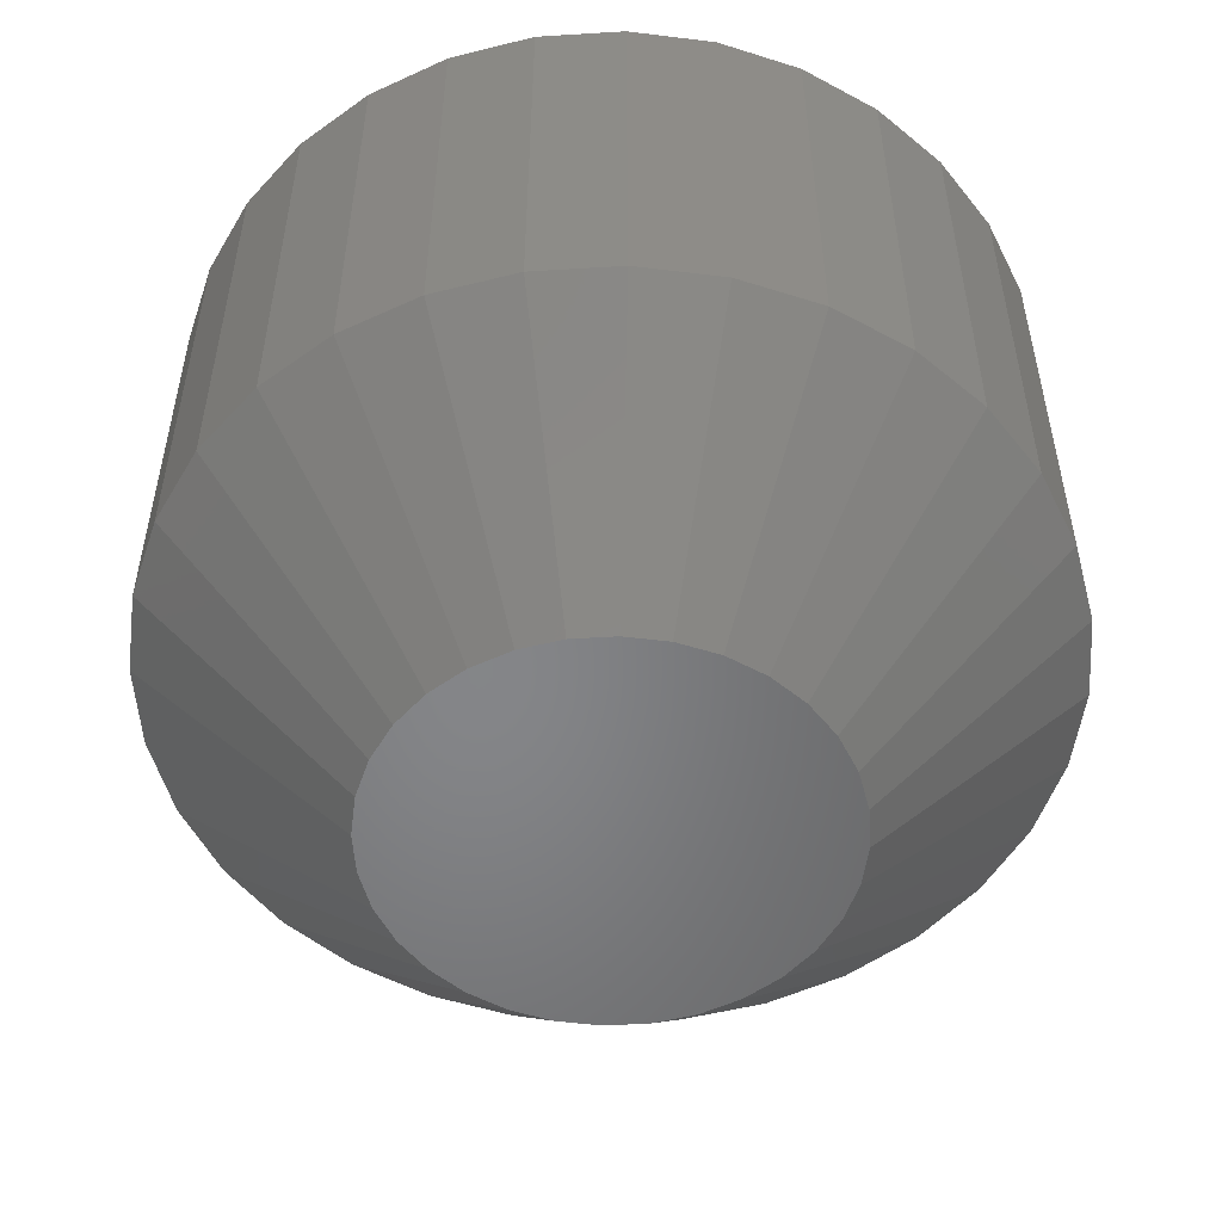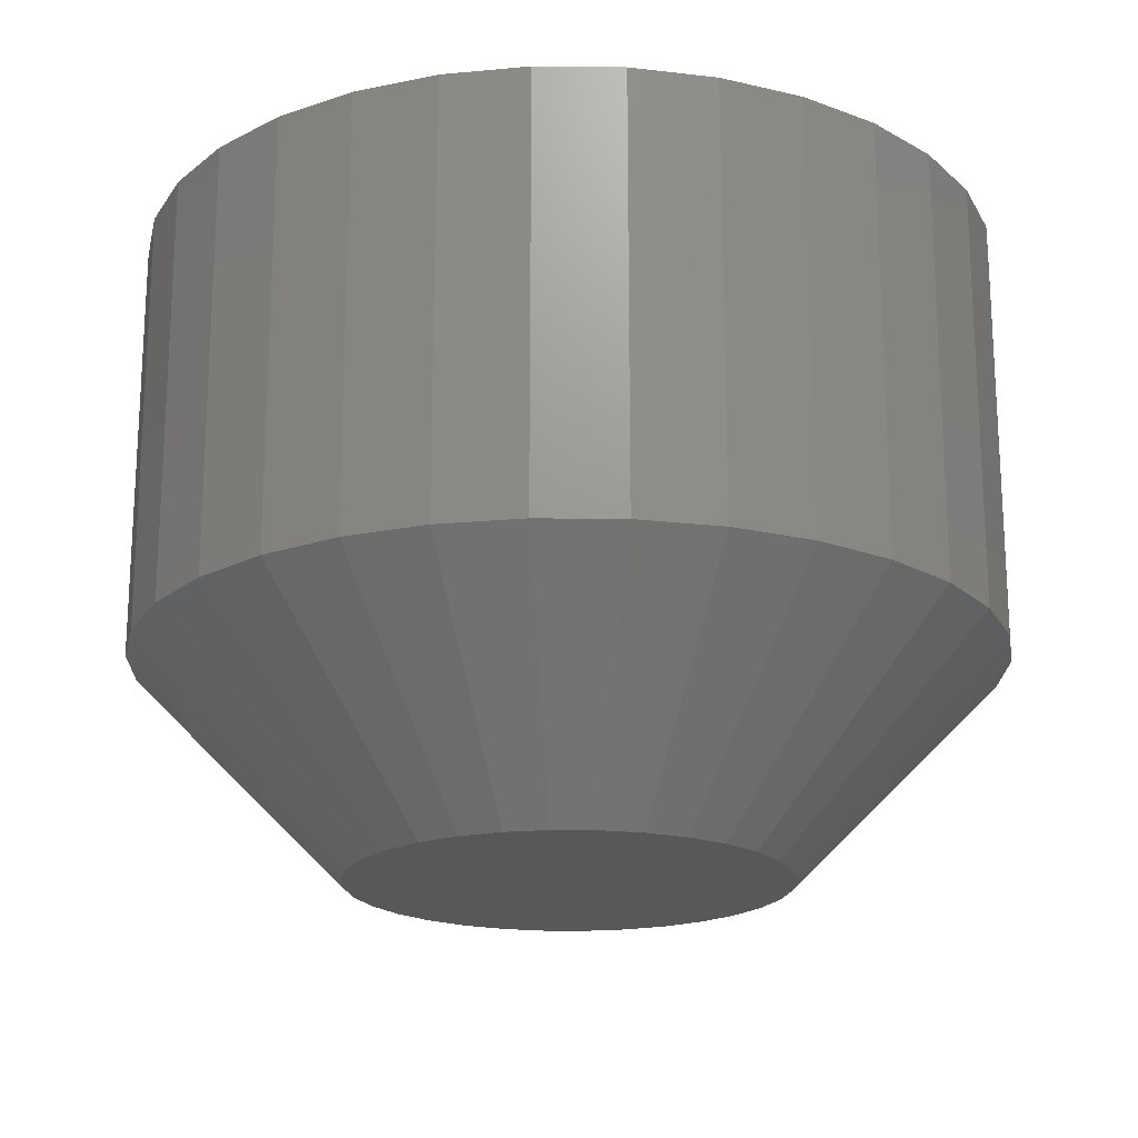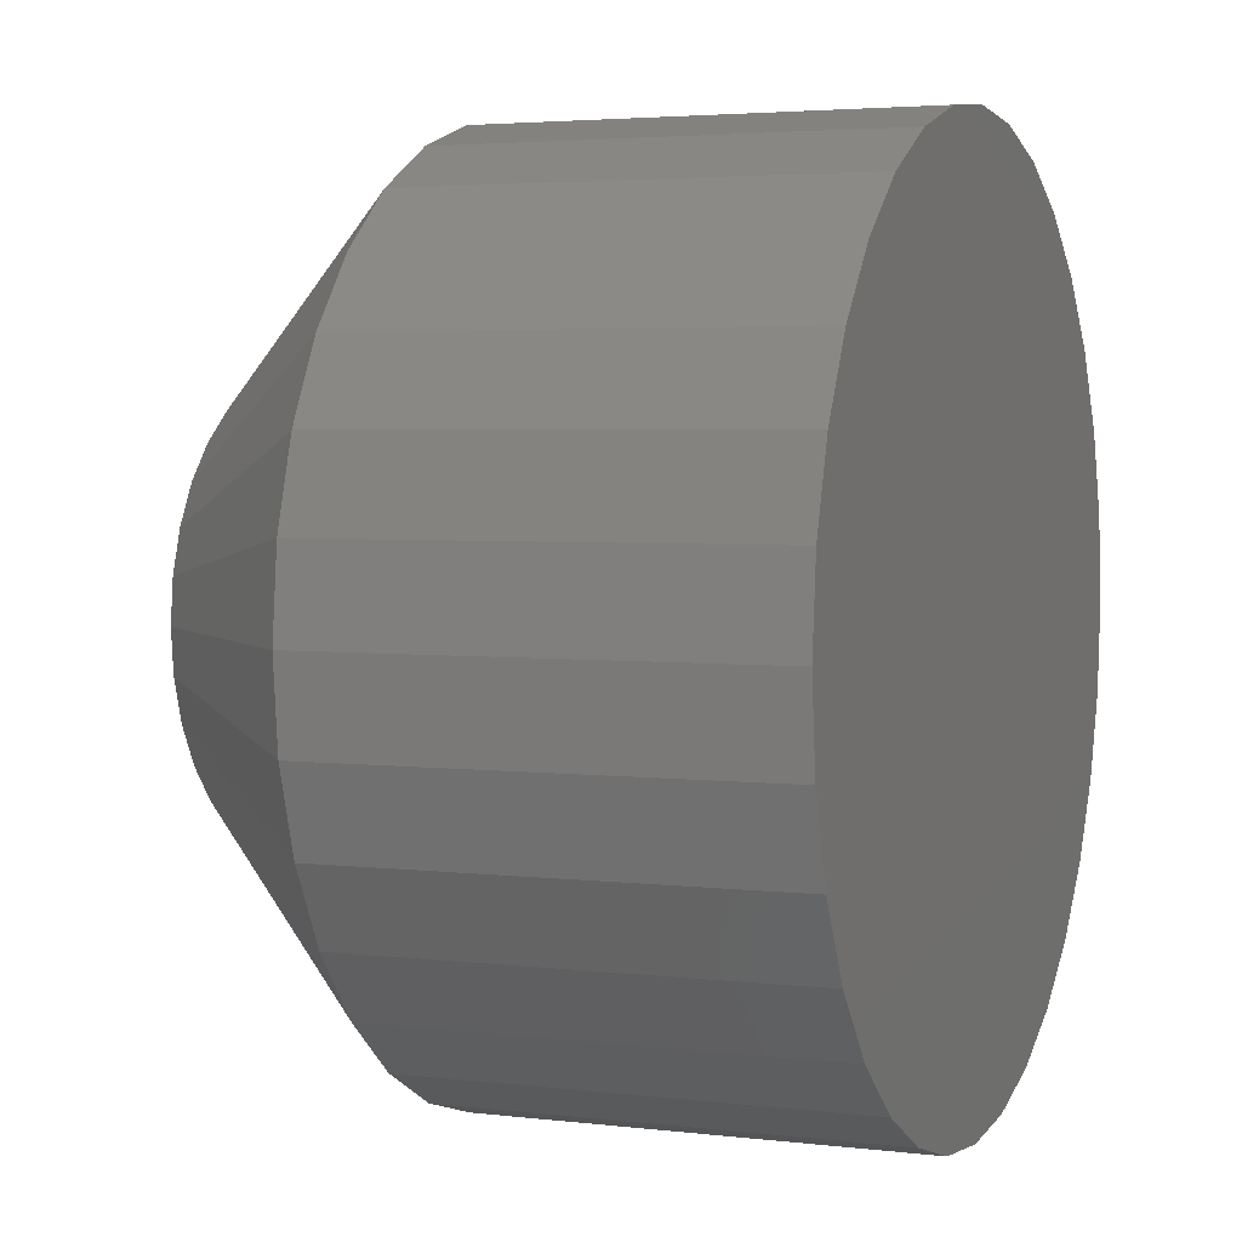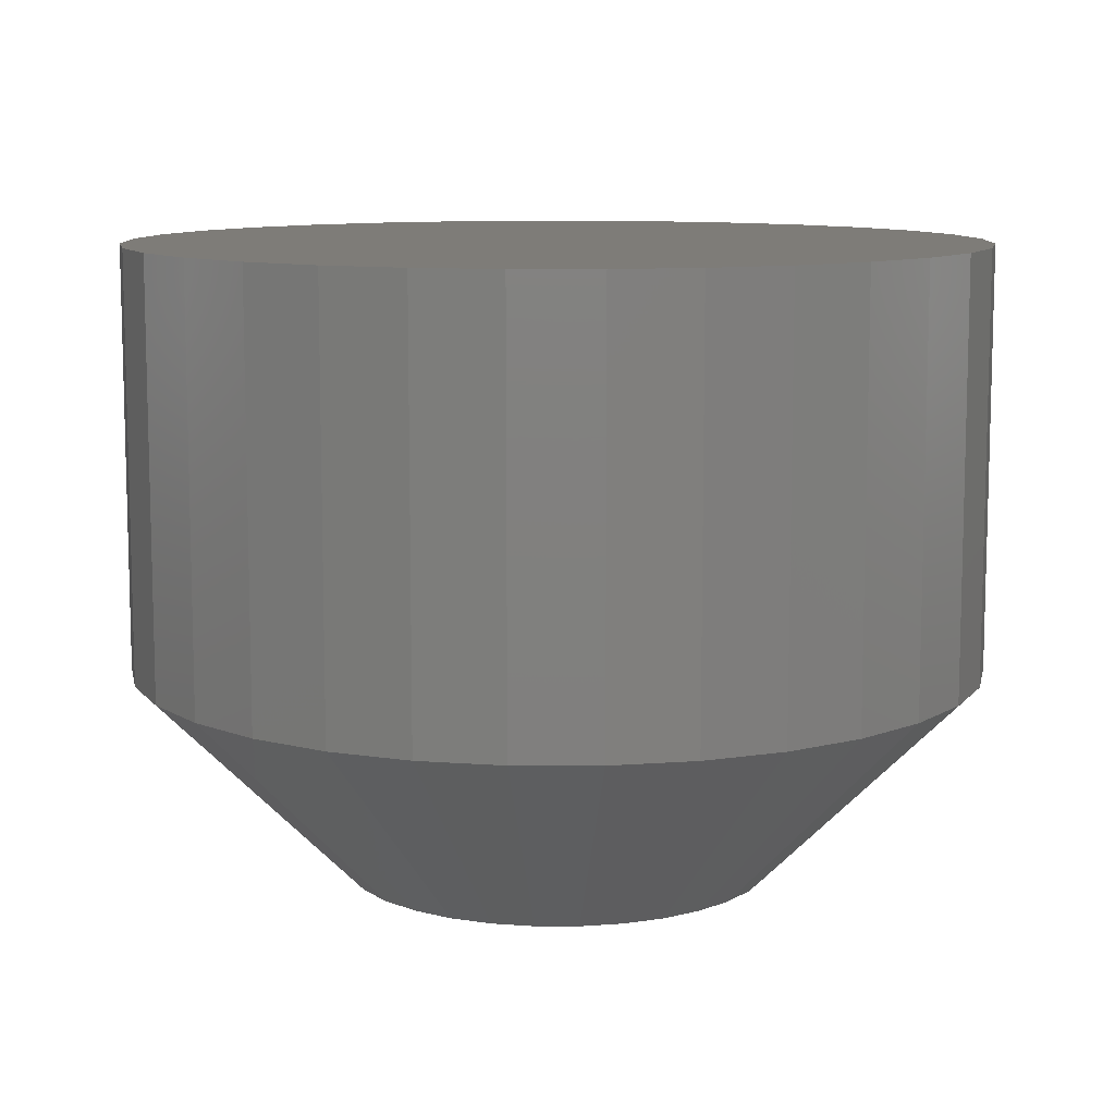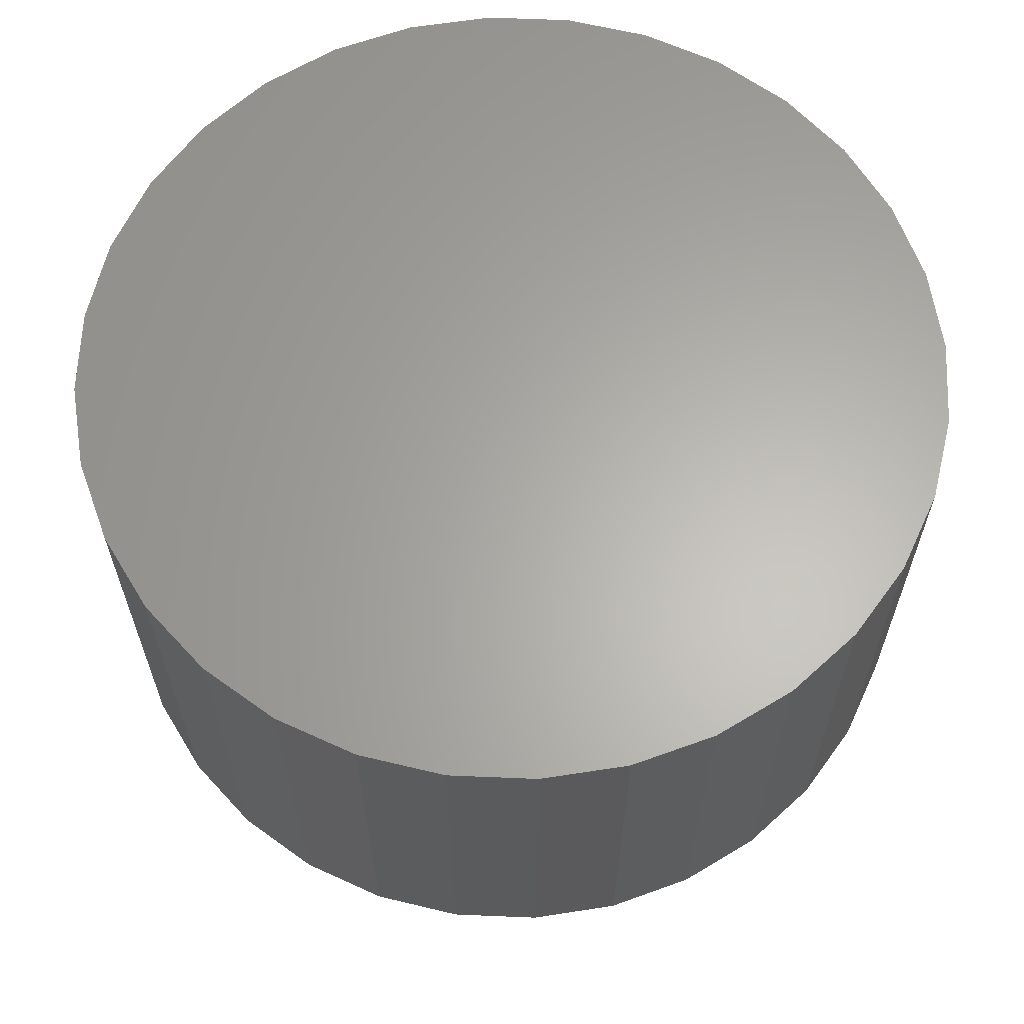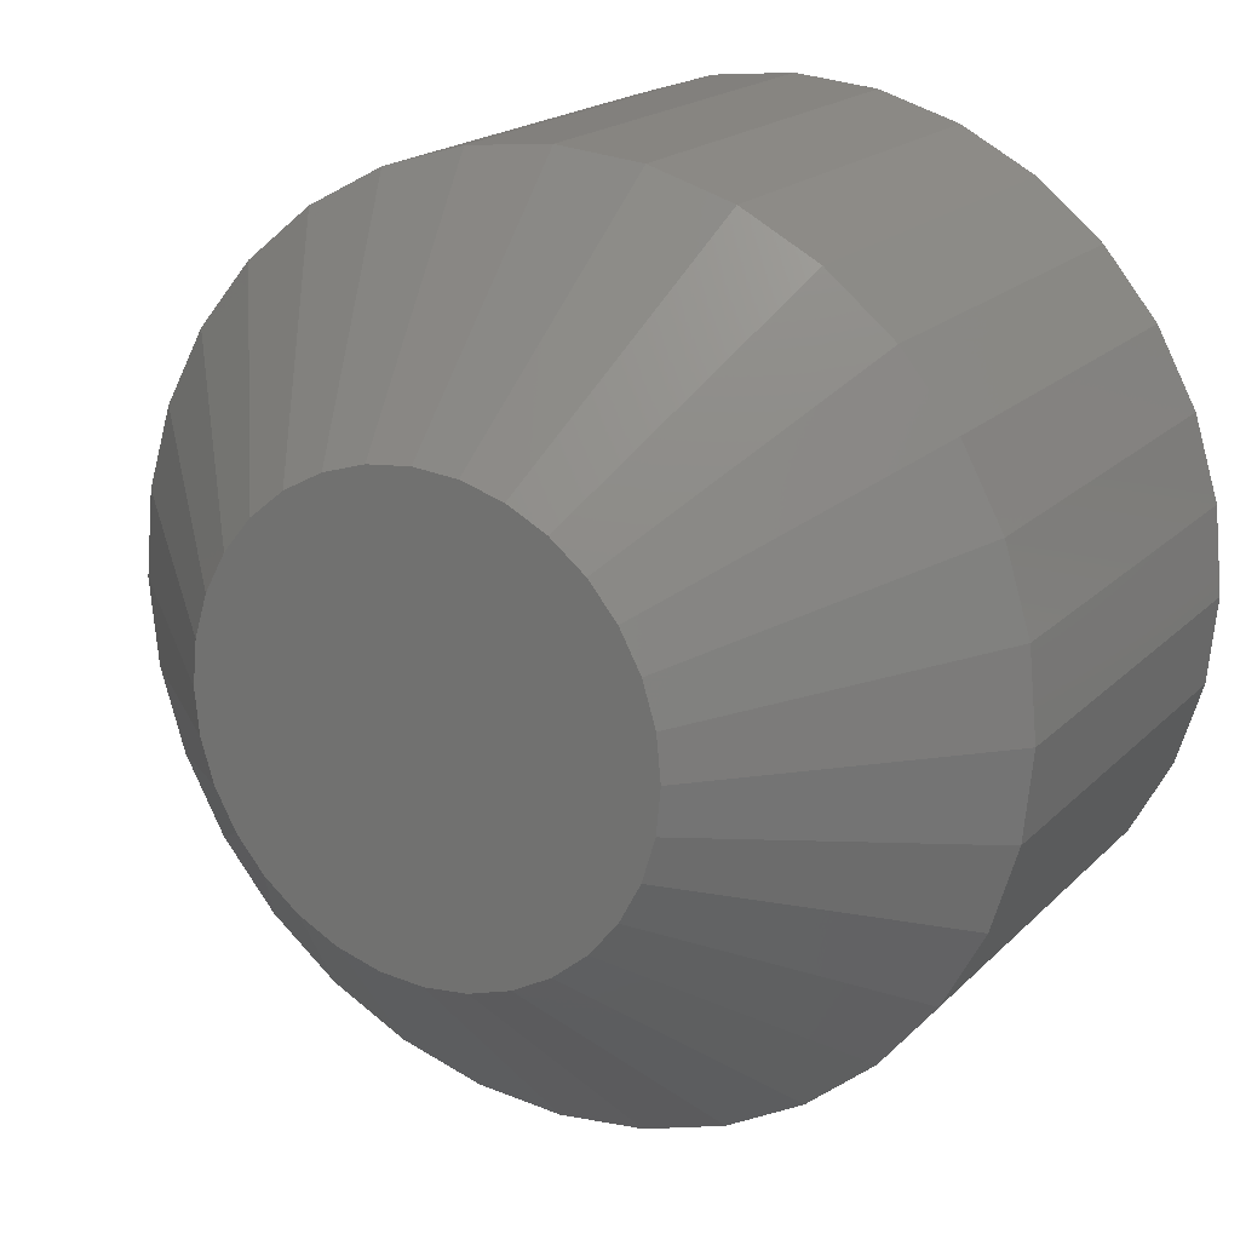
<metadata>
{"format":"stl","ext":"stl","renderer":"f3d","projection":"perspective","resolution":1024,"background":"white","views":[{"elev":-52.8,"azim":-58.1,"up":"+Z"},{"elev":-19.4,"azim":-18.1,"up":"+Z"},{"elev":3.5,"azim":-67.8,"up":"+Y"},{"elev":10.0,"azim":-50.5,"up":"+Z"},{"elev":63.5,"azim":75.5,"up":"+Z"},{"elev":18.8,"azim":-150.3,"up":"+Y"}]}
</metadata>
<code>
# stl→obj: 96 verts, 188 faces
v 0.7258 0.7211 0
v 0.7106 0.7196 0
v 0.7111 0.7211 0
v 0.7262 0.7196 0
v 0.7262 0.7165 0
v 0.7106 0.7165 0
v 0.7264 0.7181 0
v 0.7111 0.715 0
v 0.7258 0.715 0
v 0.7118 0.7137 0
v 0.7251 0.7137 0
v 0.7128 0.7125 0
v 0.714 0.7115 0
v 0.7241 0.7125 0
v 0.7154 0.7107 0
v 0.7169 0.7103 0
v 0.7184 0.7101 0
v 0.7229 0.7115 0
v 0.72 0.7103 0
v 0.7215 0.7107 0
v 0.7104 0.7181 0
v 0.7251 0.7225 0
v 0.7118 0.7225 0
v 0.7128 0.7237 0
v 0.714 0.7247 0
v 0.7154 0.7255 0
v 0.7169 0.7259 0
v 0.7184 0.7261 0
v 0.72 0.7259 0
v 0.7215 0.7255 0
v 0.7229 0.7247 0
v 0.7241 0.7237 0
v 0.7342 0.7181 0.007812
v 0.7342 0.7181 0.02344
v 0.7339 0.715 0.007812
v 0.7339 0.715 0.02344
v 0.733 0.712 0.007812
v 0.733 0.712 0.02344
v 0.7315 0.7093 0.007812
v 0.7315 0.7093 0.02344
v 0.7296 0.7069 0.007812
v 0.7296 0.7069 0.02344
v 0.7272 0.705 0.007812
v 0.7272 0.705 0.02344
v 0.7245 0.7035 0.007812
v 0.7245 0.7035 0.02344
v 0.7215 0.7026 0.007812
v 0.7215 0.7026 0.02344
v 0.7184 0.7023 0.007812
v 0.7184 0.7023 0.02344
v 0.7153 0.7026 0.007812
v 0.7153 0.7026 0.02344
v 0.7124 0.7035 0.007812
v 0.7124 0.7035 0.02344
v 0.7096 0.705 0.007812
v 0.7096 0.705 0.02344
v 0.7073 0.7069 0.007812
v 0.7073 0.7069 0.02344
v 0.7053 0.7093 0.007812
v 0.7053 0.7093 0.02344
v 0.7038 0.712 0.007812
v 0.7038 0.712 0.02344
v 0.7029 0.715 0.007812
v 0.7029 0.715 0.02344
v 0.7026 0.7181 0.007812
v 0.7026 0.7181 0.02344
v 0.7029 0.7212 0.007812
v 0.7029 0.7212 0.02344
v 0.7038 0.7241 0.007812
v 0.7038 0.7241 0.02344
v 0.7053 0.7269 0.007812
v 0.7053 0.7269 0.02344
v 0.7073 0.7293 0.007812
v 0.7073 0.7293 0.02344
v 0.7096 0.7312 0.007812
v 0.7096 0.7312 0.02344
v 0.7124 0.7327 0.007812
v 0.7124 0.7327 0.02344
v 0.7153 0.7336 0.007812
v 0.7153 0.7336 0.02344
v 0.7184 0.7339 0.007812
v 0.7184 0.7339 0.02344
v 0.7215 0.7336 0.007812
v 0.7215 0.7336 0.02344
v 0.7245 0.7327 0.007812
v 0.7245 0.7327 0.02344
v 0.7272 0.7312 0.007812
v 0.7272 0.7312 0.02344
v 0.7296 0.7293 0.007812
v 0.7296 0.7293 0.02344
v 0.7315 0.7269 0.007812
v 0.7315 0.7269 0.02344
v 0.733 0.7241 0.007812
v 0.733 0.7241 0.02344
v 0.7339 0.7212 0.007812
v 0.7339 0.7212 0.02344
f 1 2 3
f 4 2 1
f 5 6 7
f 5 8 6
f 9 8 5
f 9 10 8
f 11 10 9
f 11 12 10
f 13 12 11
f 14 13 11
f 15 13 14
f 16 15 14
f 14 17 16
f 17 14 18
f 19 17 18
f 20 19 18
f 21 2 4
f 21 4 7
f 21 7 6
f 22 1 3
f 22 3 23
f 22 23 24
f 22 24 25
f 22 25 26
f 22 26 27
f 22 27 28
f 22 28 29
f 22 29 30
f 22 30 31
f 22 31 32
f 33 34 35
f 35 34 36
f 35 36 37
f 37 36 38
f 37 38 39
f 39 38 40
f 39 40 41
f 41 40 42
f 41 42 43
f 43 42 44
f 43 44 45
f 45 44 46
f 45 46 47
f 47 46 48
f 47 48 49
f 49 48 50
f 49 50 51
f 51 50 52
f 51 52 53
f 53 52 54
f 53 54 55
f 55 54 56
f 55 56 57
f 57 56 58
f 57 58 59
f 59 58 60
f 59 60 61
f 61 60 62
f 61 62 63
f 63 62 64
f 63 64 65
f 65 64 66
f 65 66 67
f 67 66 68
f 67 68 69
f 69 68 70
f 69 70 71
f 71 70 72
f 71 72 73
f 73 72 74
f 73 74 75
f 75 74 76
f 75 76 77
f 77 76 78
f 77 78 79
f 79 78 80
f 79 80 81
f 81 80 82
f 81 82 83
f 83 82 84
f 83 84 85
f 85 84 86
f 85 86 87
f 87 86 88
f 87 88 89
f 89 88 90
f 89 90 91
f 91 90 92
f 91 92 93
f 93 92 94
f 93 94 95
f 95 94 96
f 95 96 33
f 33 96 34
f 21 63 65
f 21 6 63
f 33 5 7
f 33 35 5
f 8 61 63
f 8 63 6
f 10 57 59
f 59 61 10
f 10 61 8
f 15 53 55
f 15 55 13
f 55 12 13
f 16 49 51
f 51 53 16
f 16 53 15
f 20 45 47
f 20 47 19
f 47 17 19
f 18 41 43
f 43 45 18
f 18 45 20
f 9 37 39
f 9 39 11
f 39 14 11
f 35 37 5
f 5 37 9
f 57 10 12
f 12 55 57
f 49 16 17
f 17 47 49
f 41 18 14
f 14 39 41
f 7 95 33
f 7 4 95
f 65 2 21
f 65 67 2
f 1 93 95
f 1 95 4
f 22 89 91
f 91 93 22
f 22 93 1
f 30 85 87
f 30 87 31
f 87 32 31
f 29 81 83
f 83 85 29
f 29 85 30
f 26 77 79
f 26 79 27
f 79 28 27
f 25 73 75
f 75 77 25
f 25 77 26
f 3 69 71
f 3 71 23
f 71 24 23
f 67 69 2
f 2 69 3
f 89 22 32
f 32 87 89
f 81 29 28
f 28 79 81
f 73 25 24
f 24 71 73
f 90 74 72
f 90 72 92
f 92 72 70
f 92 70 94
f 38 60 40
f 40 60 58
f 40 58 42
f 42 58 56
f 42 56 44
f 56 54 44
f 44 54 52
f 44 52 46
f 52 50 46
f 46 50 48
f 88 86 84
f 88 84 82
f 88 82 80
f 88 80 78
f 88 78 76
f 88 76 74
f 88 74 90
f 94 70 96
f 96 70 68
f 96 68 34
f 34 68 66
f 34 66 36
f 36 66 64
f 36 64 38
f 38 64 62
f 38 62 60

</code>
